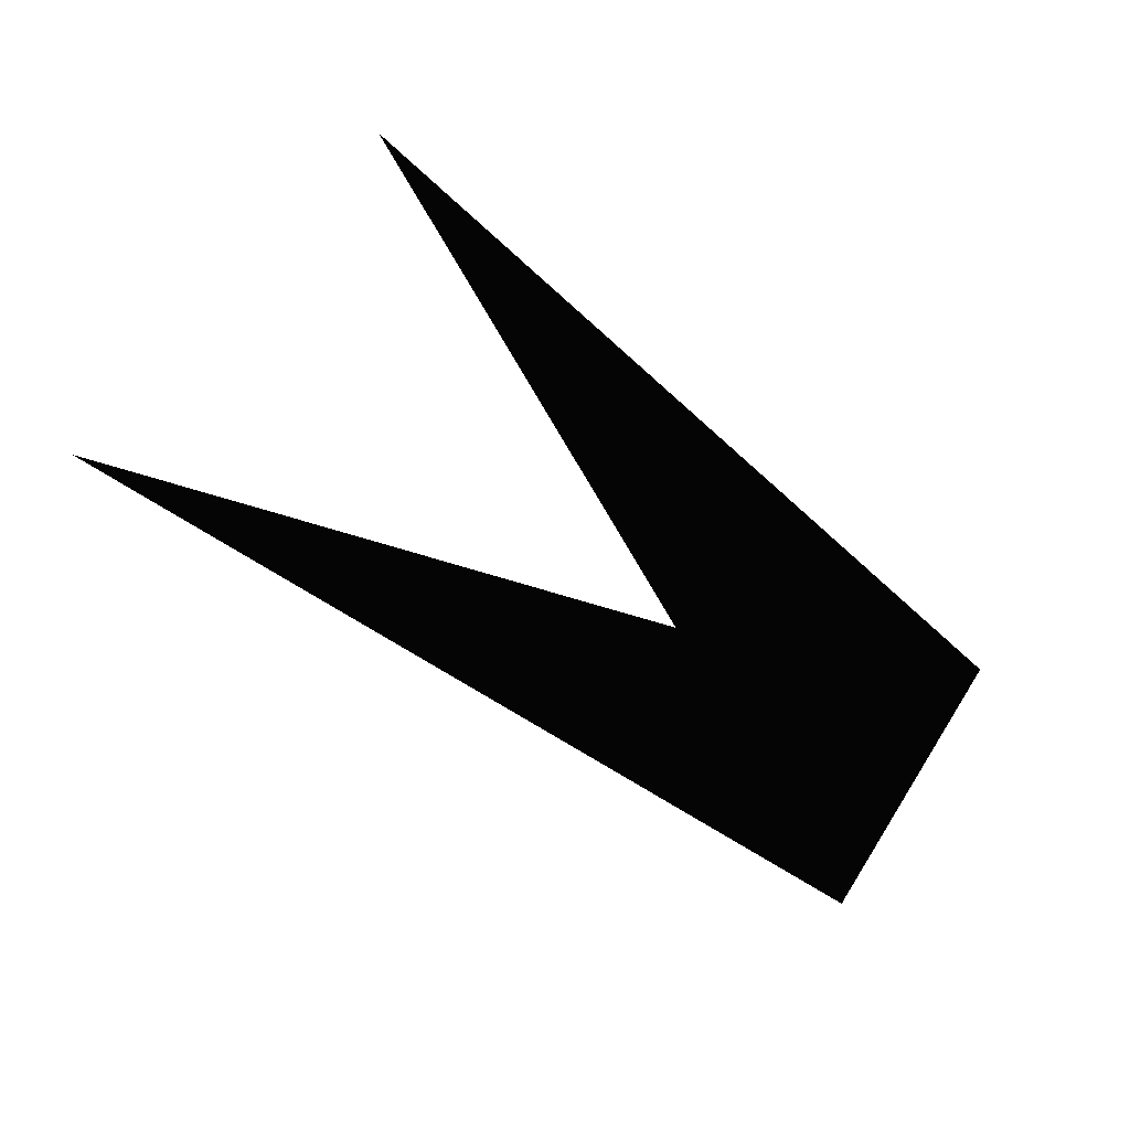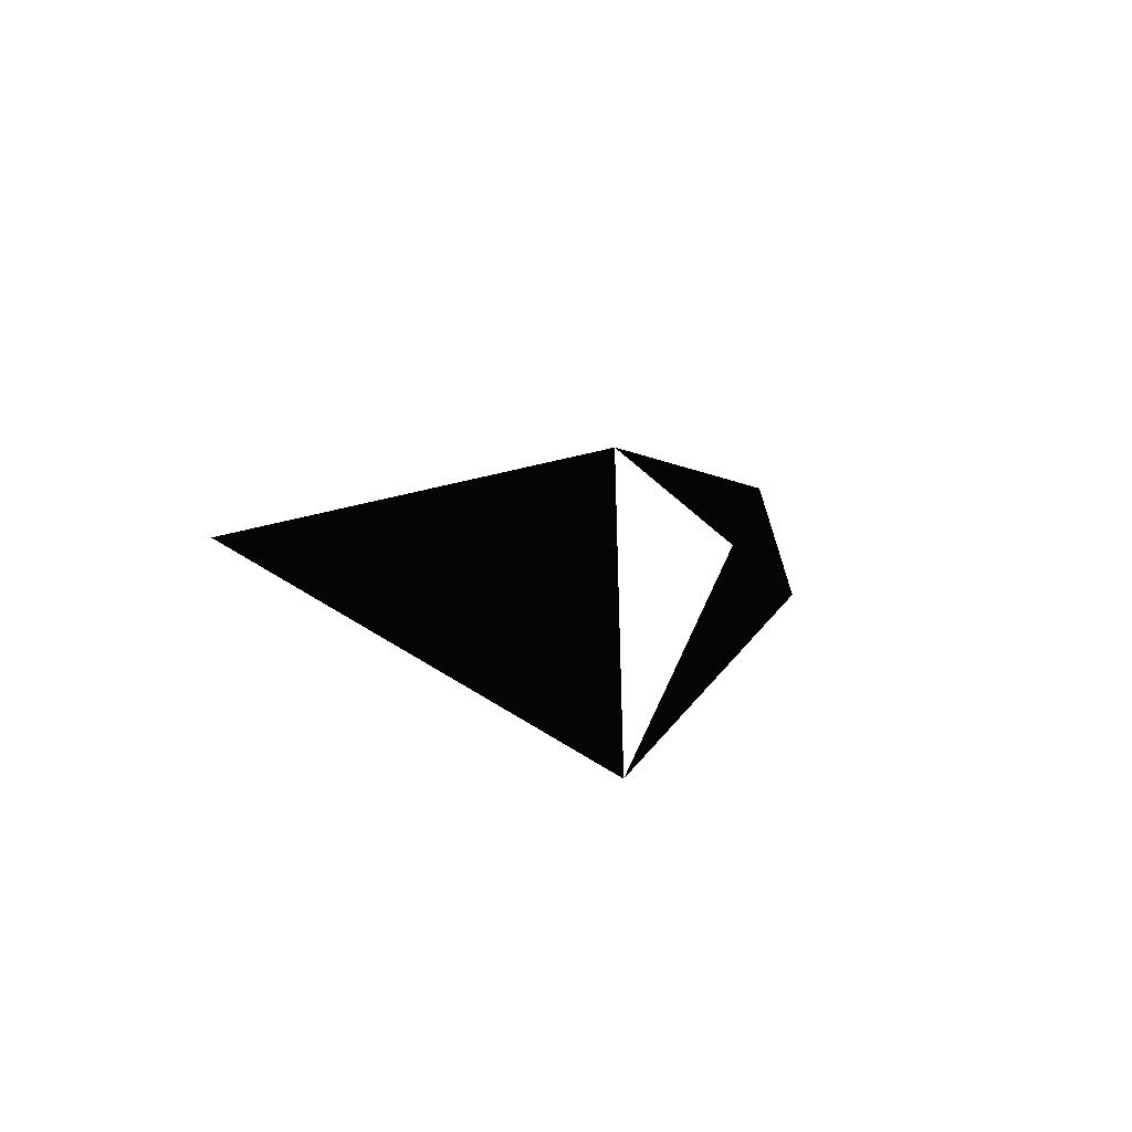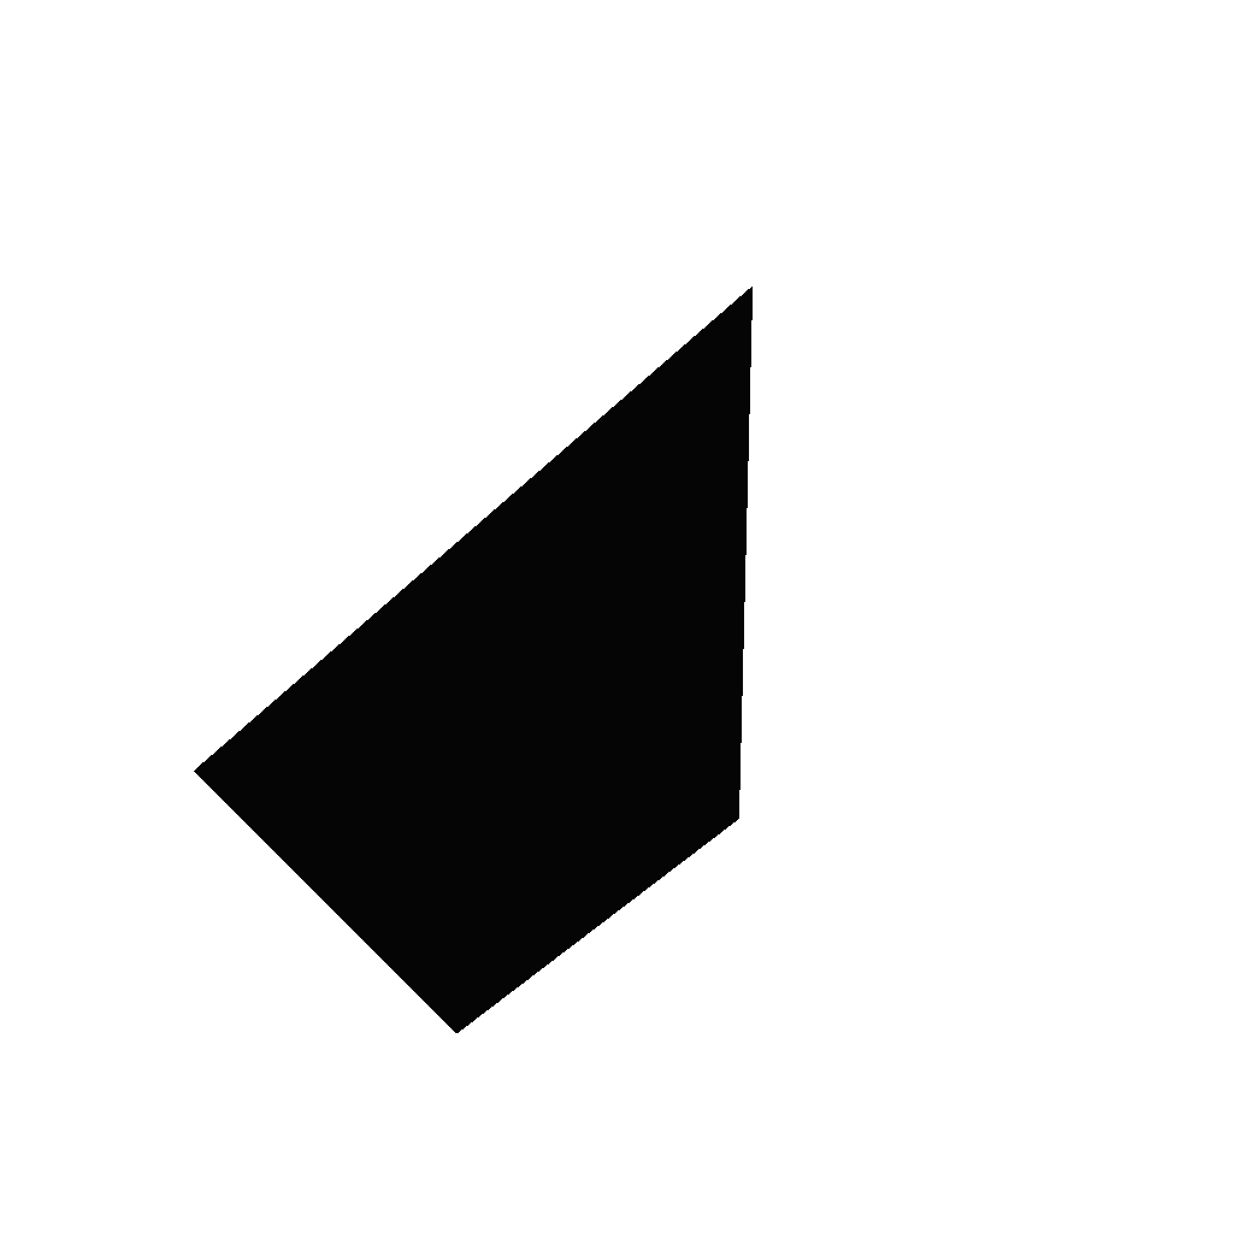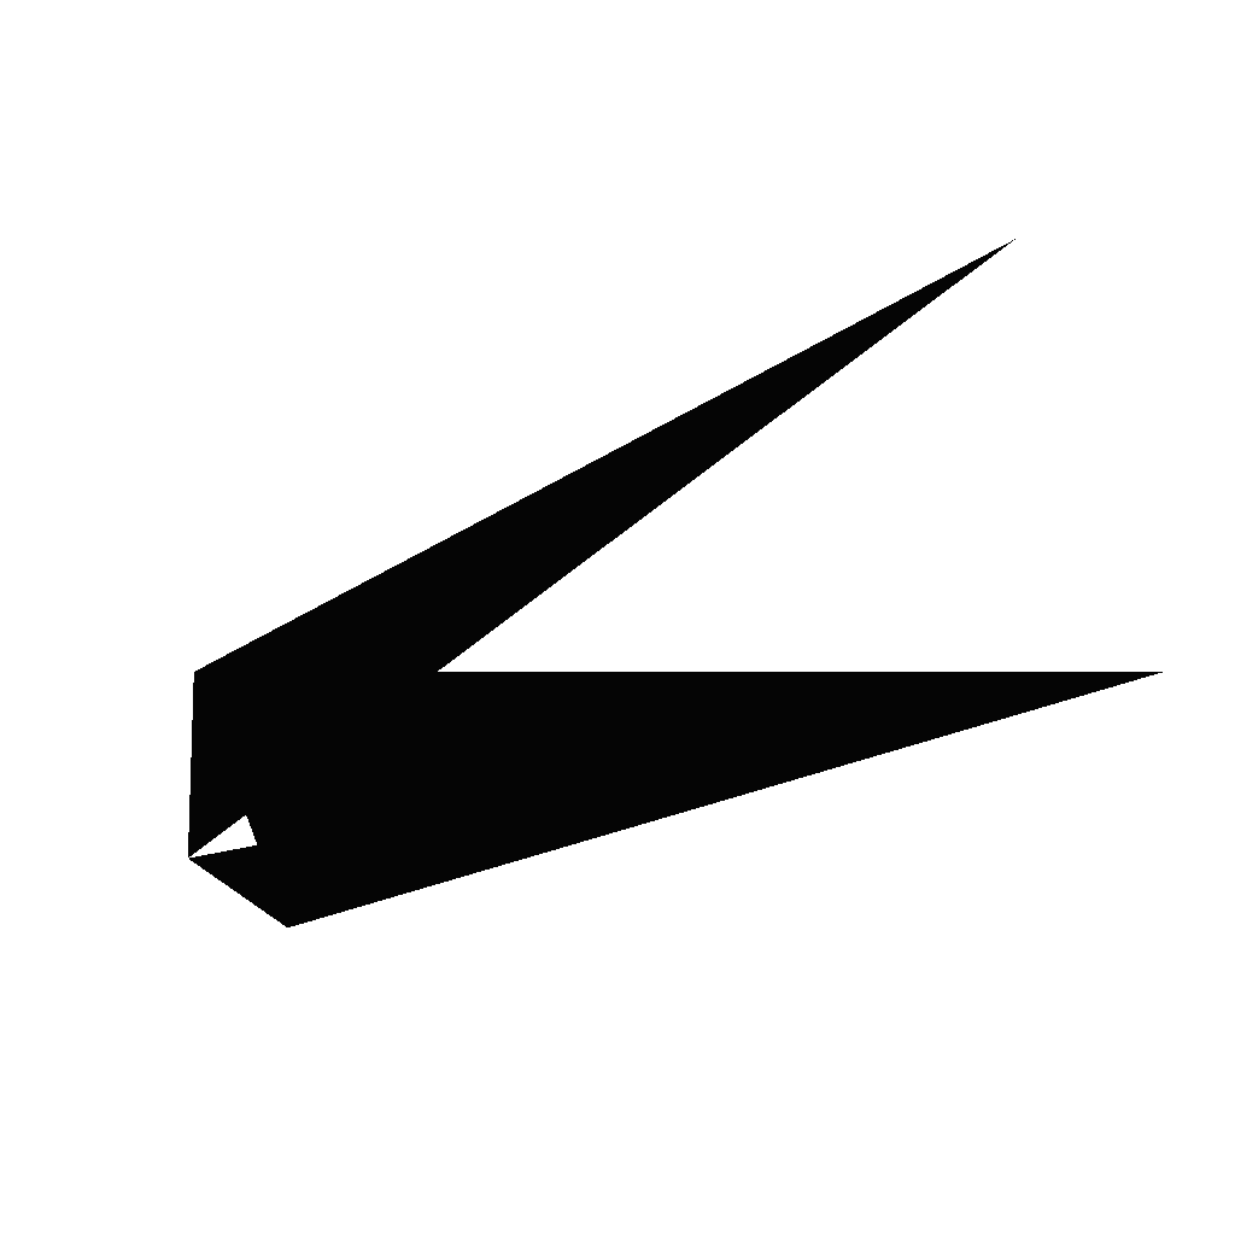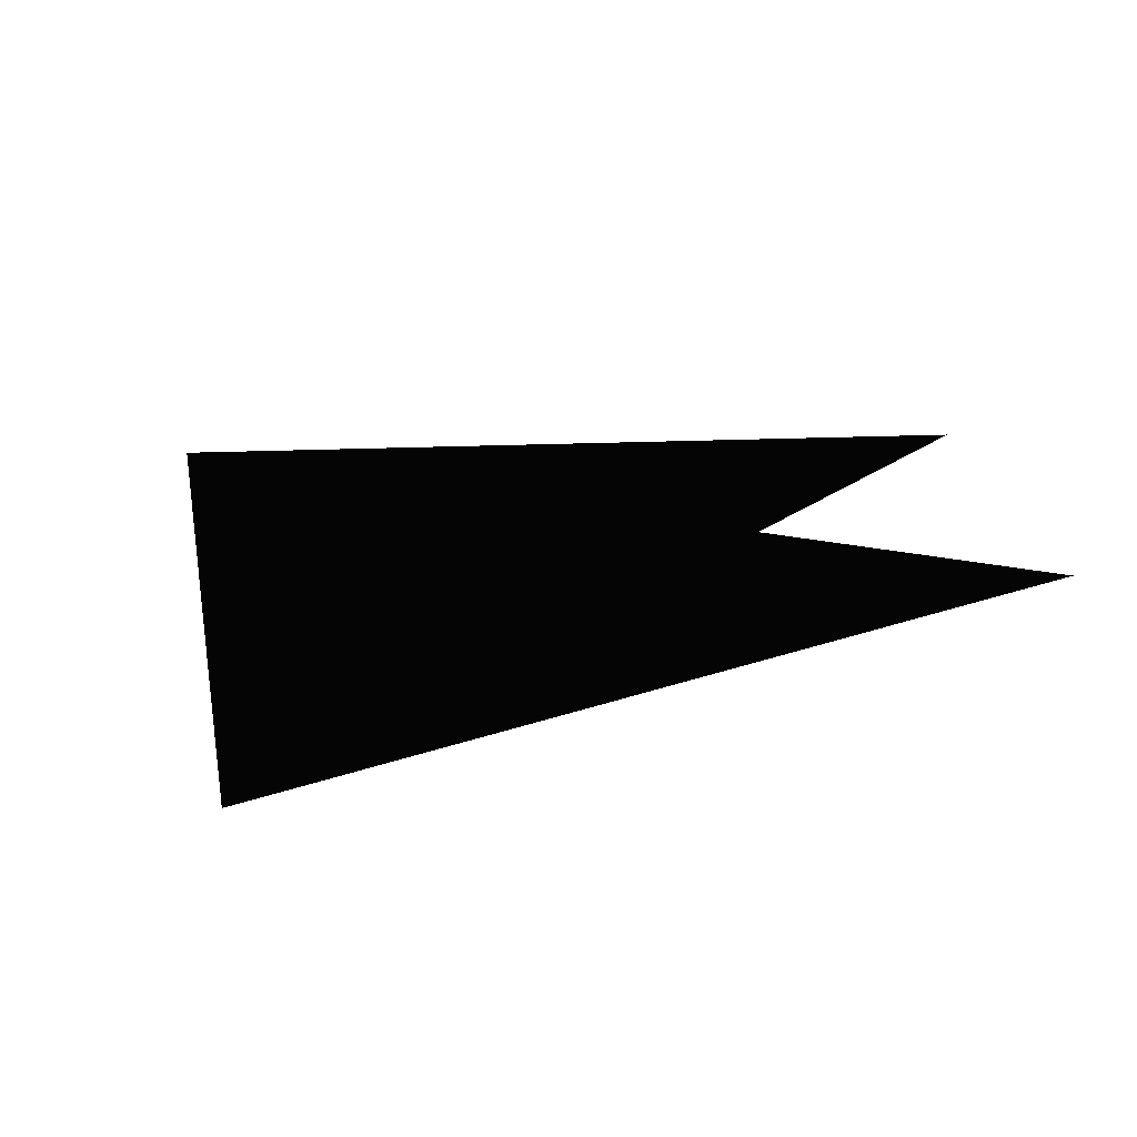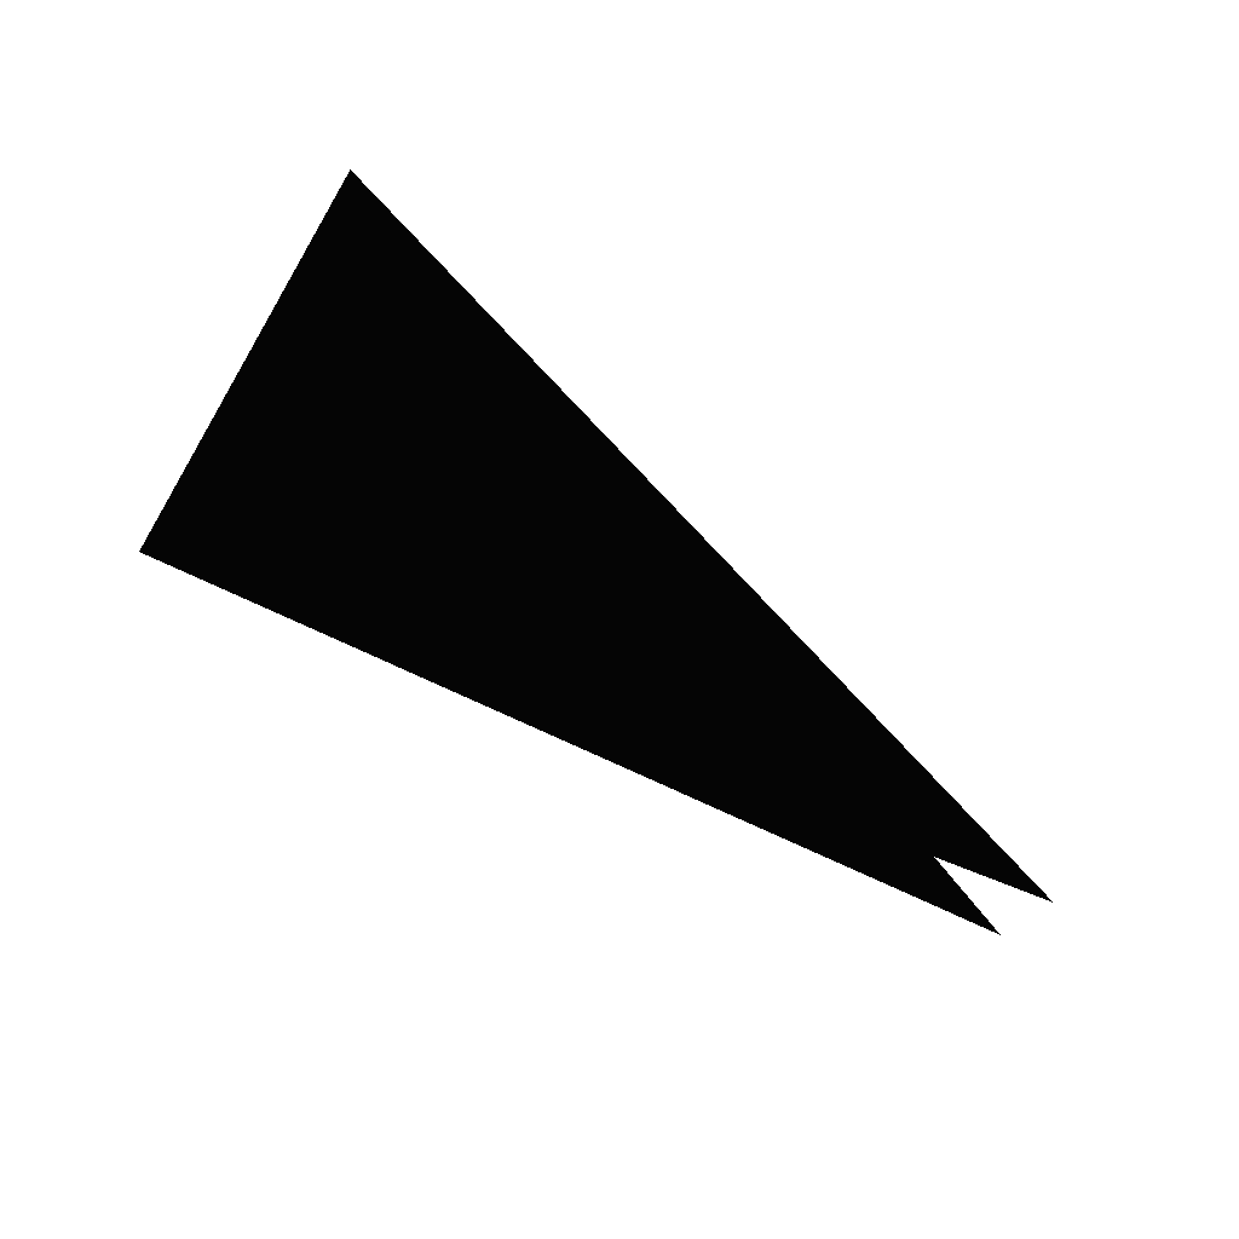
<metadata>
{"format":"stl","ext":"stl","renderer":"f3d","projection":"perspective","resolution":1024,"background":"white","views":[{"elev":-50.0,"azim":134.3,"up":"+Y"},{"elev":-7.1,"azim":98.9,"up":"+Y"},{"elev":19.1,"azim":-74.5,"up":"+Z"},{"elev":-67.5,"azim":19.8,"up":"+Y"},{"elev":-20.8,"azim":23.7,"up":"+Y"},{"elev":77.6,"azim":35.6,"up":"+Z"}]}
</metadata>
<code>
# stl→obj: 5 verts, 3 faces
v -1.775e+12 3.902e+12 1.507e+13
v -1.432e+12 2.262e+12 1.32e+13
v 6.117e+12 2.148e+12 1.305e+13
v -1.241e+12 3.939e+11 1.491e+13
v 5.965e+12 1.919e+12 1.69e+13
f 1 2 3
f 2 3 4
f 4 1 5

</code>
